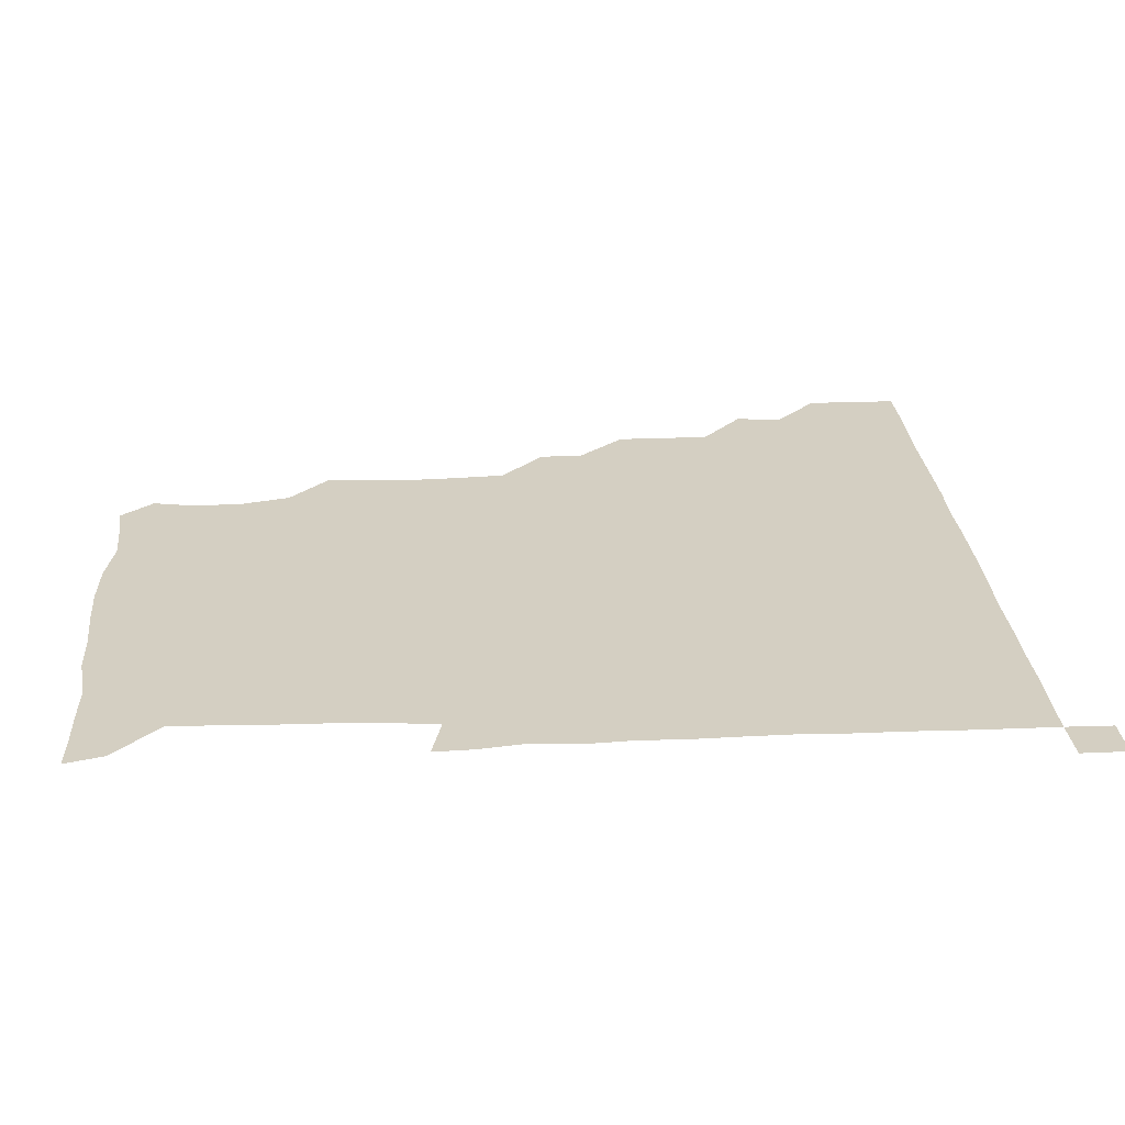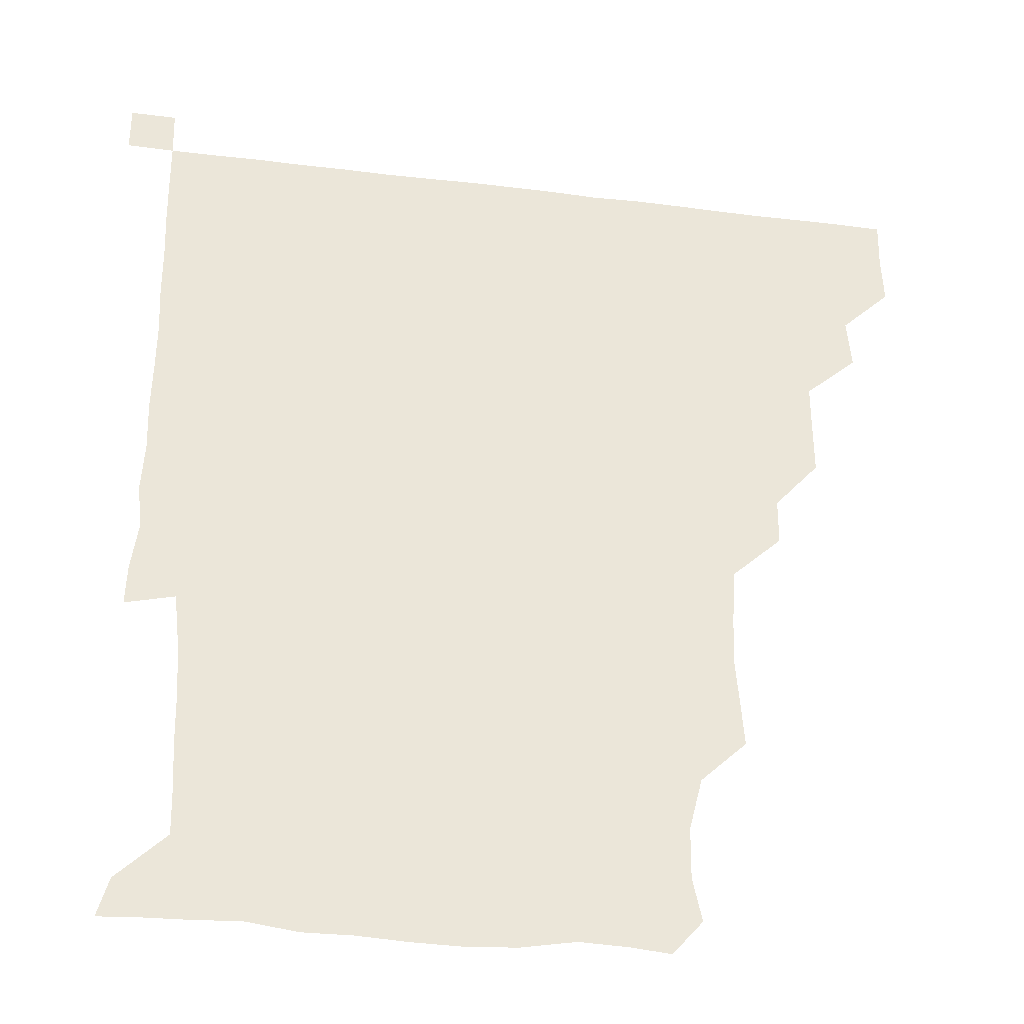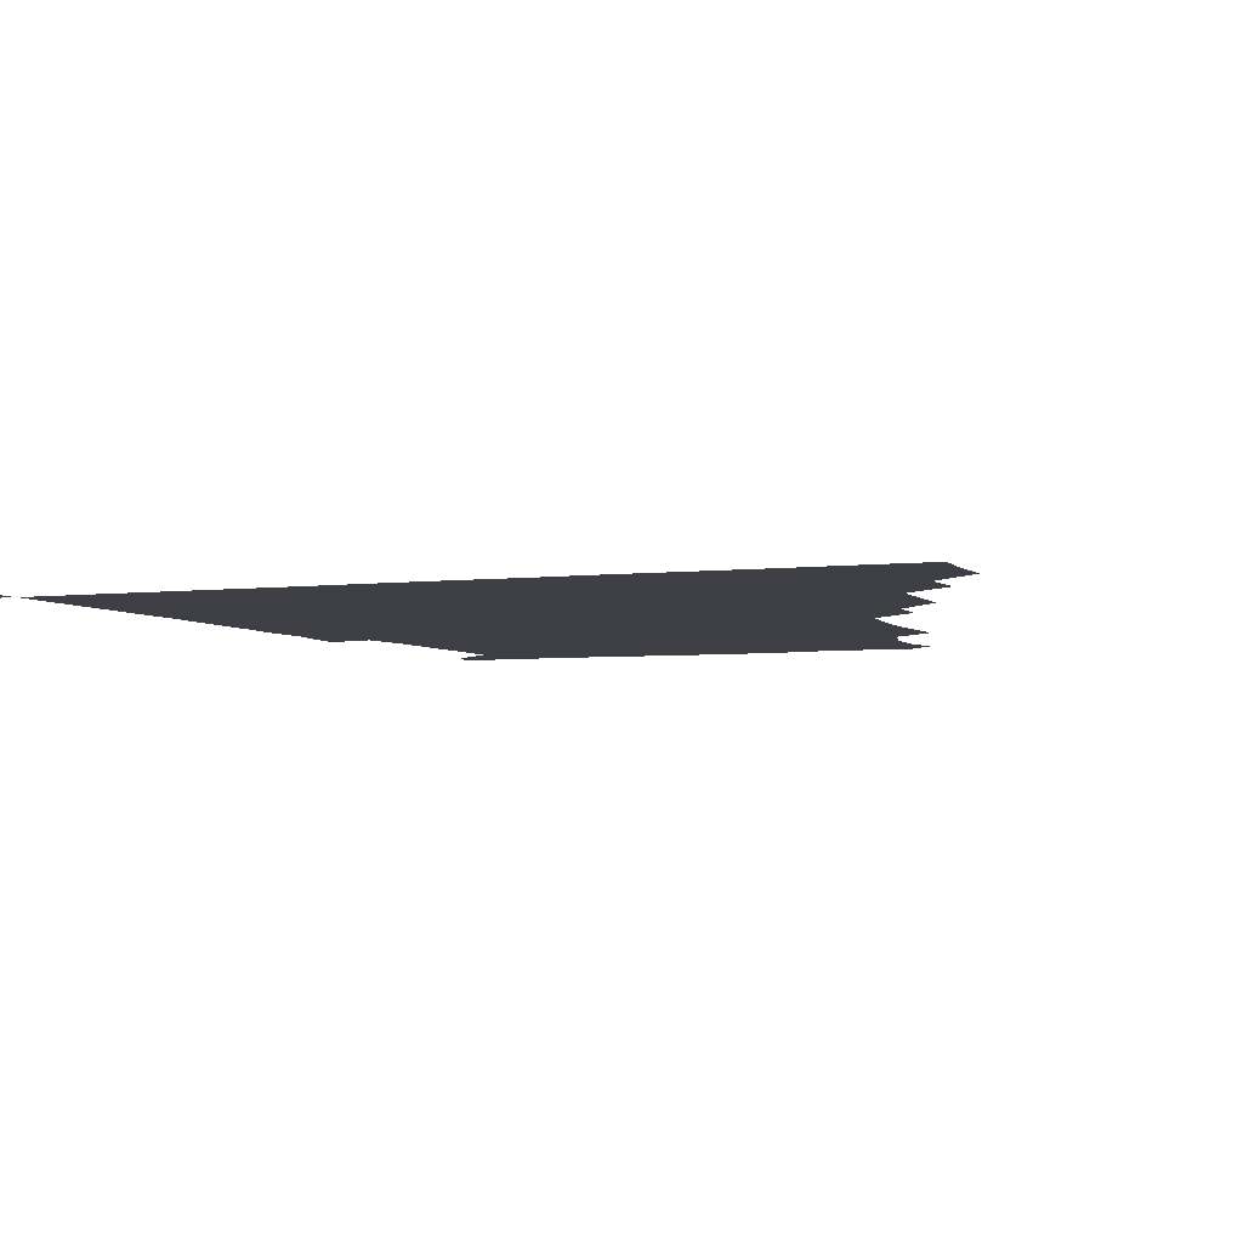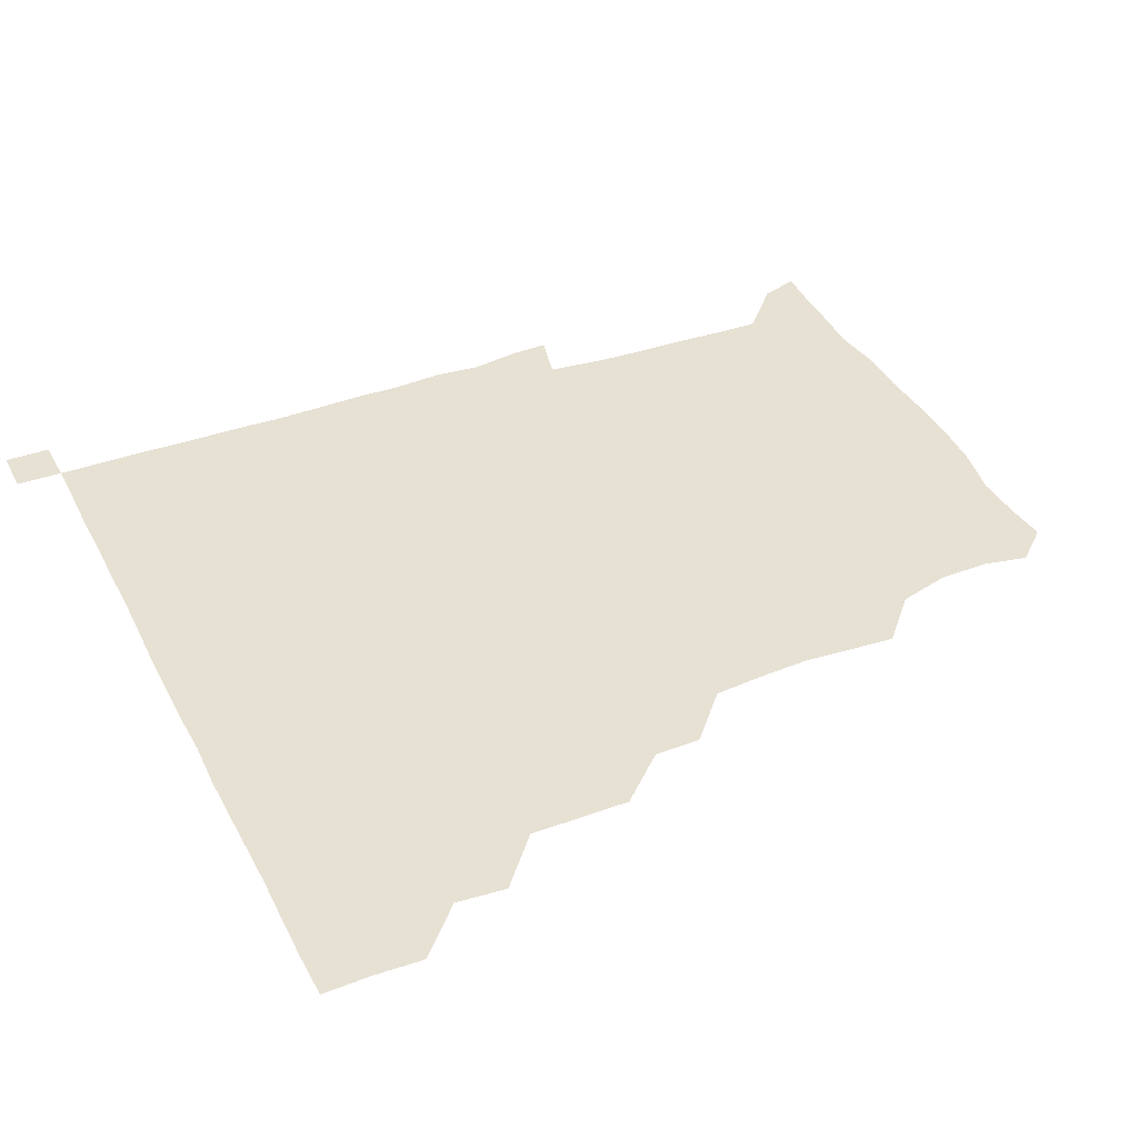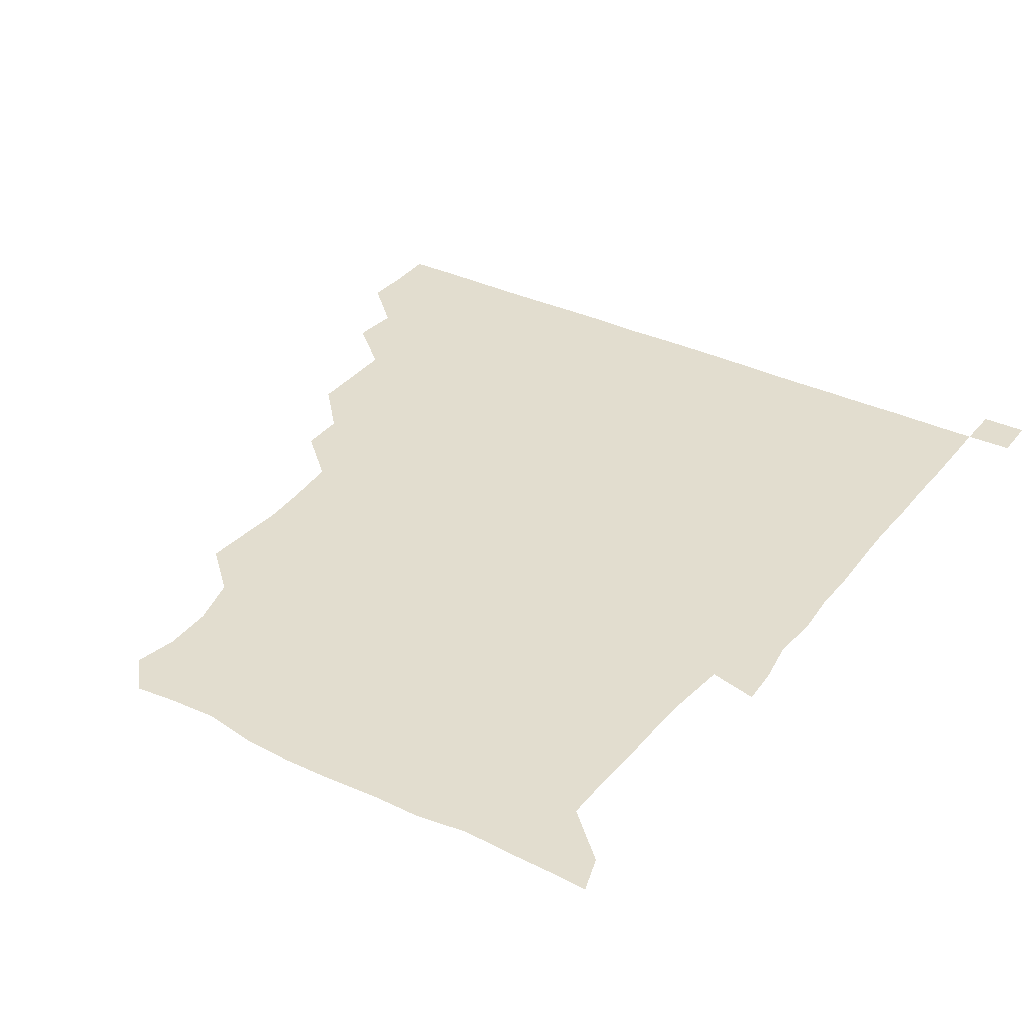
<metadata>
{"format":"obj","ext":"obj","renderer":"f3d","projection":"perspective","resolution":1024,"background":"white","views":[{"elev":25.5,"azim":85.9,"up":"+Z"},{"elev":-32.4,"azim":170.2,"up":"+Y"},{"elev":-4.5,"azim":-158.4,"up":"+Z"},{"elev":39.5,"azim":-114.9,"up":"+Z"},{"elev":35.0,"azim":32.6,"up":"+Z"}]}
</metadata>
<code>
v 435.7 405.4 0
v 436.4 420.9 0
v 436.1 436 0
v 450.1 374.6 0
v 451.5 390.5 0
v 451.2 406 0
v 451.2 420.9 0
v 451 436.2 0
v 466.7 328.8 0
v 466.8 343.7 0
v 466.9 360.3 0
v 466.4 376.3 0
v 466.6 391.3 0
v 466.1 406.1 0
v 466 421 0
v 465.9 436.1 0
v 481.2 298.2 0
v 481.1 313 0
v 481.5 330.6 0
v 481.3 345.8 0
v 481.7 361.8 0
v 481.4 376.5 0
v 481.2 391.2 0
v 481.1 406 0
v 481.1 420.9 0
v 481.1 435.9 0
v 496.7 221.9 0
v 497.8 236.2 0
v 499 251.5 0
v 498.4 266.8 0
v 497.2 283.8 0
v 496 300.8 0
v 497.5 317.8 0
v 496.7 331.9 0
v 496.2 346.1 0
v 496.3 361.5 0
v 496.2 376.3 0
v 496.1 391.1 0
v 496 406 0
v 496 420.9 0
v 496.1 436.1 0
v 513 161.5 0
v 516 175.2 0
v 515.8 191.5 0
v 511.6 208.2 0
v 513.4 226.2 0
v 511.8 240.8 0
v 512.2 256.2 0
v 511.7 271.7 0
v 511.6 286.3 0
v 511.2 300.6 0
v 511.5 317.3 0
v 511.1 331.3 0
v 511.4 346.5 0
v 511 361.1 0
v 511.2 376.2 0
v 510.9 391 0
v 511 406 0
v 511 420.7 0
v 511.1 436.4 0
v 522.8 150.5 0
v 526.5 164.9 0
v 527.8 179.6 0
v 526.9 195.6 0
v 525.8 211.3 0
v 527.9 228 0
v 526.8 242.3 0
v 526.5 256.1 0
v 525.9 270.7 0
v 525.9 286.3 0
v 526.5 301.8 0
v 526.1 316.5 0
v 526.1 331.3 0
v 526.3 346.5 0
v 526.1 361.1 0
v 526.4 376.2 0
v 526.1 391 0
v 526 406 0
v 525.9 421.2 0
v 525.8 436.5 0
v 535.6 151.7 0
v 540.9 166.9 0
v 542.1 183.6 0
v 541.2 196.8 0
v 541.5 210.7 0
v 541.3 228.9 0
v 541.6 242.1 0
v 541.8 257.7 0
v 541.1 271.1 0
v 541.2 286.4 0
v 541.3 301.8 0
v 541.1 316.6 0
v 541.3 331.5 0
v 541.1 346.3 0
v 541.3 361.4 0
v 541.1 376.1 0
v 541 391 0
v 541.3 405.8 0
v 541.2 420.7 0
v 540.9 436 0
v 551.2 152.4 0
v 557.1 167.7 0
v 556.5 181.7 0
v 555.3 196.8 0
v 556.9 212.3 0
v 556 226.8 0
v 556.1 242.2 0
v 556.2 256.8 0
v 556 271.9 0
v 556.3 287.1 0
v 556.5 302 0
v 556 315.5 0
v 556.1 331.6 0
v 556.2 346.6 0
v 556.2 361.2 0
v 555.9 376 0
v 556.1 391 0
v 556.2 405.9 0
v 556.1 420.7 0
v 555.9 436.5 0
v 568.7 149.3 0
v 571.3 167.7 0
v 571.6 182.7 0
v 571.6 195 0
v 570.6 212.2 0
v 571.5 226.2 0
v 570.8 240.9 0
v 571.1 255.8 0
v 570.9 270.3 0
v 570.7 285.6 0
v 570.8 301.4 0
v 571.3 316.9 0
v 571 330.9 0
v 571 346.1 0
v 571.2 361.3 0
v 571 375.9 0
v 571.3 391 0
v 571.3 405.6 0
v 571 421 0
v 570.8 436.5 0
v 585 148.5 0
v 585.4 167.5 0
v 585.7 182.4 0
v 586.4 198.2 0
v 586.1 212.3 0
v 586.4 227.9 0
v 586.2 241.6 0
v 585.9 257.9 0
v 586.7 271.7 0
v 586 286.5 0
v 586.1 302.1 0
v 586 316.9 0
v 586.2 331.5 0
v 586.1 346.9 0
v 586 360.8 0
v 586.3 376.3 0
v 586.2 391 0
v 586.2 405.5 0
v 585.9 421.1 0
v 585.5 436.5 0
v 601 148.8 0
v 600 167 0
v 601.2 182.3 0
v 601.2 196.2 0
v 601.4 211.2 0
v 600.8 226.3 0
v 600.8 242.2 0
v 601.1 255.8 0
v 600.7 272.6 0
v 601.2 286.5 0
v 600.9 301.9 0
v 601.3 315.5 0
v 601 331.6 0
v 600.9 346.1 0
v 601.3 361.6 0
v 601.2 376.3 0
v 601.2 391 0
v 601 406.2 0
v 600.8 421.2 0
v 600.4 436.1 0
v 617.3 149.7 0
v 616 165.7 0
v 615.2 182.1 0
v 615.8 196.7 0
v 616.7 212 0
v 615.8 227.3 0
v 615.7 241.1 0
v 616.3 256.9 0
v 615.6 271.4 0
v 615.9 286.8 0
v 615.6 301.5 0
v 616.4 317.4 0
v 616.1 331.4 0
v 616 345.9 0
v 616 361.6 0
v 616 376.4 0
v 616.1 391.1 0
v 616.4 405.9 0
v 616.2 420.8 0
v 615.6 435.9 0
v 632.8 149.6 0
v 631.1 166.8 0
v 631.5 180.5 0
v 629.9 196 0
v 630.3 213.4 0
v 630.5 228.1 0
v 630.7 241.8 0
v 630.7 258.1 0
v 631.4 270.8 0
v 630.8 286.2 0
v 630.8 300.8 0
v 630.2 317.7 0
v 630.8 332.3 0
v 631 346.3 0
v 631 361.3 0
v 631 376 0
v 631.1 391.1 0
v 631.4 406 0
v 631.2 420.8 0
v 630.5 436.1 0
v 649.2 151.8 0
v 646 166.3 0
v 645.5 183 0
v 645.8 196.7 0
v 645.3 212 0
v 645.1 227.1 0
v 646.1 241 0
v 645.4 257.1 0
v 645.7 272.1 0
v 645.5 286.9 0
v 645.8 302 0
v 645.9 316 0
v 645.4 332.1 0
v 645.9 346.3 0
v 645.9 361.3 0
v 645.9 376.8 0
v 646 391 0
v 646.1 406.2 0
v 646.3 420.8 0
v 645.8 435.9 0
v 665 151.2 0
v 660.6 166.1 0
v 659.2 181.1 0
v 659.9 195.6 0
v 659 212.4 0
v 659.7 226.4 0
v 660.5 241.5 0
v 660.3 257.9 0
v 659.8 272.8 0
v 660.4 286.5 0
v 659.9 302.6 0
v 660.6 316.4 0
v 660.1 332 0
v 660.6 346.6 0
v 661 361 0
v 660.8 376.5 0
v 660.9 391.4 0
v 661 406.2 0
v 661.1 420.9 0
v 660.8 436.1 0
v 679.1 150.9 0
v 674.6 164.8 0
v 672.2 177.3 0
v 672.5 192.5 0
v 673.3 207 0
v 673.5 222.3 0
v 674.3 238.6 0
v 676.4 257.4 0
v 675.5 271.6 0
v 674.5 286.3 0
v 674.4 301.9 0
v 674.3 316.5 0
v 675.9 330.1 0
v 674.7 346.7 0
v 675.1 361.6 0
v 674.9 377.2 0
v 675.8 391.1 0
v 675.8 406.3 0
v 675.9 421 0
v 676 435.9 0
v 691.6 150.3 0
v 688 162.5 0
v 692.2 253.7 0
v 691.7 266.5 0
v 689.5 281.4 0
v 690.9 296.5 0
v 689.9 312.1 0
v 690.3 327.5 0
v 689.8 342.9 0
v 689.6 358.8 0
v 690.2 374.3 0
v 690.2 390.4 0
v 690.7 405.7 0
v 690.8 421 0
v 690.8 435.9 0
v 691.2 451 0
v 706 436.1 0
v 706 451 0
f 5 6 1
f 1 6 2
f 6 7 2
f 2 7 3
f 7 8 3
f 11 12 4
f 4 12 5
f 12 13 5
f 5 13 6
f 13 14 6
f 6 14 7
f 14 15 7
f 7 15 8
f 15 16 8
f 18 19 9
f 9 19 10
f 19 20 10
f 10 20 11
f 20 21 11
f 11 21 12
f 21 22 12
f 12 22 13
f 22 23 13
f 13 23 14
f 23 24 14
f 14 24 15
f 24 25 15
f 15 25 16
f 25 26 16
f 31 32 17
f 17 32 18
f 32 33 18
f 18 33 19
f 33 34 19
f 19 34 20
f 34 35 20
f 20 35 21
f 35 36 21
f 21 36 22
f 36 37 22
f 22 37 23
f 37 38 23
f 23 38 24
f 38 39 24
f 24 39 25
f 39 40 25
f 25 40 26
f 40 41 26
f 45 46 27
f 27 46 28
f 46 47 28
f 28 47 29
f 47 48 29
f 29 48 30
f 48 49 30
f 30 49 31
f 49 50 31
f 31 50 32
f 50 51 32
f 32 51 33
f 51 52 33
f 33 52 34
f 52 53 34
f 34 53 35
f 53 54 35
f 35 54 36
f 54 55 36
f 36 55 37
f 55 56 37
f 37 56 38
f 56 57 38
f 38 57 39
f 57 58 39
f 39 58 40
f 58 59 40
f 40 59 41
f 59 60 41
f 61 62 42
f 42 62 43
f 62 63 43
f 43 63 44
f 63 64 44
f 44 64 45
f 64 65 45
f 45 65 46
f 65 66 46
f 46 66 47
f 66 67 47
f 47 67 48
f 67 68 48
f 48 68 49
f 68 69 49
f 49 69 50
f 69 70 50
f 50 70 51
f 70 71 51
f 51 71 52
f 71 72 52
f 52 72 53
f 72 73 53
f 53 73 54
f 73 74 54
f 54 74 55
f 74 75 55
f 55 75 56
f 75 76 56
f 56 76 57
f 76 77 57
f 57 77 58
f 77 78 58
f 58 78 59
f 78 79 59
f 59 79 60
f 79 80 60
f 61 81 62
f 81 82 62
f 62 82 63
f 82 83 63
f 63 83 64
f 83 84 64
f 64 84 65
f 84 85 65
f 65 85 66
f 85 86 66
f 66 86 67
f 86 87 67
f 67 87 68
f 87 88 68
f 68 88 69
f 88 89 69
f 69 89 70
f 89 90 70
f 70 90 71
f 90 91 71
f 71 91 72
f 91 92 72
f 72 92 73
f 92 93 73
f 73 93 74
f 93 94 74
f 74 94 75
f 94 95 75
f 75 95 76
f 95 96 76
f 76 96 77
f 96 97 77
f 77 97 78
f 97 98 78
f 78 98 79
f 98 99 79
f 79 99 80
f 99 100 80
f 81 101 82
f 101 102 82
f 82 102 83
f 102 103 83
f 83 103 84
f 103 104 84
f 84 104 85
f 104 105 85
f 85 105 86
f 105 106 86
f 86 106 87
f 106 107 87
f 87 107 88
f 107 108 88
f 88 108 89
f 108 109 89
f 89 109 90
f 109 110 90
f 90 110 91
f 110 111 91
f 91 111 92
f 111 112 92
f 92 112 93
f 112 113 93
f 93 113 94
f 113 114 94
f 94 114 95
f 114 115 95
f 95 115 96
f 115 116 96
f 96 116 97
f 116 117 97
f 97 117 98
f 117 118 98
f 98 118 99
f 118 119 99
f 99 119 100
f 119 120 100
f 101 121 102
f 121 122 102
f 102 122 103
f 122 123 103
f 103 123 104
f 123 124 104
f 104 124 105
f 124 125 105
f 105 125 106
f 125 126 106
f 106 126 107
f 126 127 107
f 107 127 108
f 127 128 108
f 108 128 109
f 128 129 109
f 109 129 110
f 129 130 110
f 110 130 111
f 130 131 111
f 111 131 112
f 131 132 112
f 112 132 113
f 132 133 113
f 113 133 114
f 133 134 114
f 114 134 115
f 134 135 115
f 115 135 116
f 135 136 116
f 116 136 117
f 136 137 117
f 117 137 118
f 137 138 118
f 118 138 119
f 138 139 119
f 119 139 120
f 139 140 120
f 121 141 122
f 141 142 122
f 122 142 123
f 142 143 123
f 123 143 124
f 143 144 124
f 124 144 125
f 144 145 125
f 125 145 126
f 145 146 126
f 126 146 127
f 146 147 127
f 127 147 128
f 147 148 128
f 128 148 129
f 148 149 129
f 129 149 130
f 149 150 130
f 130 150 131
f 150 151 131
f 131 151 132
f 151 152 132
f 132 152 133
f 152 153 133
f 133 153 134
f 153 154 134
f 134 154 135
f 154 155 135
f 135 155 136
f 155 156 136
f 136 156 137
f 156 157 137
f 137 157 138
f 157 158 138
f 138 158 139
f 158 159 139
f 139 159 140
f 159 160 140
f 141 161 142
f 161 162 142
f 142 162 143
f 162 163 143
f 143 163 144
f 163 164 144
f 144 164 145
f 164 165 145
f 145 165 146
f 165 166 146
f 146 166 147
f 166 167 147
f 147 167 148
f 167 168 148
f 148 168 149
f 168 169 149
f 149 169 150
f 169 170 150
f 150 170 151
f 170 171 151
f 151 171 152
f 171 172 152
f 152 172 153
f 172 173 153
f 153 173 154
f 173 174 154
f 154 174 155
f 174 175 155
f 155 175 156
f 175 176 156
f 156 176 157
f 176 177 157
f 157 177 158
f 177 178 158
f 158 178 159
f 178 179 159
f 159 179 160
f 179 180 160
f 161 181 162
f 181 182 162
f 162 182 163
f 182 183 163
f 163 183 164
f 183 184 164
f 164 184 165
f 184 185 165
f 165 185 166
f 185 186 166
f 166 186 167
f 186 187 167
f 167 187 168
f 187 188 168
f 168 188 169
f 188 189 169
f 169 189 170
f 189 190 170
f 170 190 171
f 190 191 171
f 171 191 172
f 191 192 172
f 172 192 173
f 192 193 173
f 173 193 174
f 193 194 174
f 174 194 175
f 194 195 175
f 175 195 176
f 195 196 176
f 176 196 177
f 196 197 177
f 177 197 178
f 197 198 178
f 178 198 179
f 198 199 179
f 179 199 180
f 199 200 180
f 181 201 182
f 201 202 182
f 182 202 183
f 202 203 183
f 183 203 184
f 203 204 184
f 184 204 185
f 204 205 185
f 185 205 186
f 205 206 186
f 186 206 187
f 206 207 187
f 187 207 188
f 207 208 188
f 188 208 189
f 208 209 189
f 189 209 190
f 209 210 190
f 190 210 191
f 210 211 191
f 191 211 192
f 211 212 192
f 192 212 193
f 212 213 193
f 193 213 194
f 213 214 194
f 194 214 195
f 214 215 195
f 195 215 196
f 215 216 196
f 196 216 197
f 216 217 197
f 197 217 198
f 217 218 198
f 198 218 199
f 218 219 199
f 199 219 200
f 219 220 200
f 201 221 202
f 221 222 202
f 202 222 203
f 222 223 203
f 203 223 204
f 223 224 204
f 204 224 205
f 224 225 205
f 205 225 206
f 225 226 206
f 206 226 207
f 226 227 207
f 207 227 208
f 227 228 208
f 208 228 209
f 228 229 209
f 209 229 210
f 229 230 210
f 210 230 211
f 230 231 211
f 211 231 212
f 231 232 212
f 212 232 213
f 232 233 213
f 213 233 214
f 233 234 214
f 214 234 215
f 234 235 215
f 215 235 216
f 235 236 216
f 216 236 217
f 236 237 217
f 217 237 218
f 237 238 218
f 218 238 219
f 238 239 219
f 219 239 220
f 239 240 220
f 221 241 222
f 241 242 222
f 222 242 223
f 242 243 223
f 223 243 224
f 243 244 224
f 224 244 225
f 244 245 225
f 225 245 226
f 245 246 226
f 226 246 227
f 246 247 227
f 227 247 228
f 247 248 228
f 228 248 229
f 248 249 229
f 229 249 230
f 249 250 230
f 230 250 231
f 250 251 231
f 231 251 232
f 251 252 232
f 232 252 233
f 252 253 233
f 233 253 234
f 253 254 234
f 234 254 235
f 254 255 235
f 235 255 236
f 255 256 236
f 236 256 237
f 256 257 237
f 237 257 238
f 257 258 238
f 238 258 239
f 258 259 239
f 239 259 240
f 259 260 240
f 241 261 242
f 261 262 242
f 242 262 243
f 262 263 243
f 243 263 244
f 263 264 244
f 244 264 245
f 264 265 245
f 245 265 246
f 265 266 246
f 246 266 247
f 266 267 247
f 247 267 248
f 267 268 248
f 248 268 249
f 268 269 249
f 249 269 250
f 269 270 250
f 250 270 251
f 270 271 251
f 251 271 252
f 271 272 252
f 252 272 253
f 272 273 253
f 253 273 254
f 273 274 254
f 254 274 255
f 274 275 255
f 255 275 256
f 275 276 256
f 256 276 257
f 276 277 257
f 257 277 258
f 277 278 258
f 258 278 259
f 278 279 259
f 259 279 260
f 279 280 260
f 261 281 262
f 281 282 262
f 262 282 263
f 268 283 269
f 283 284 269
f 269 284 270
f 284 285 270
f 270 285 271
f 285 286 271
f 271 286 272
f 286 287 272
f 272 287 273
f 287 288 273
f 273 288 274
f 288 289 274
f 274 289 275
f 289 290 275
f 275 290 276
f 290 291 276
f 276 291 277
f 291 292 277
f 277 292 278
f 292 293 278
f 278 293 279
f 293 294 279
f 279 294 280
f 294 295 280
f 295 297 296
f 297 298 296

</code>
